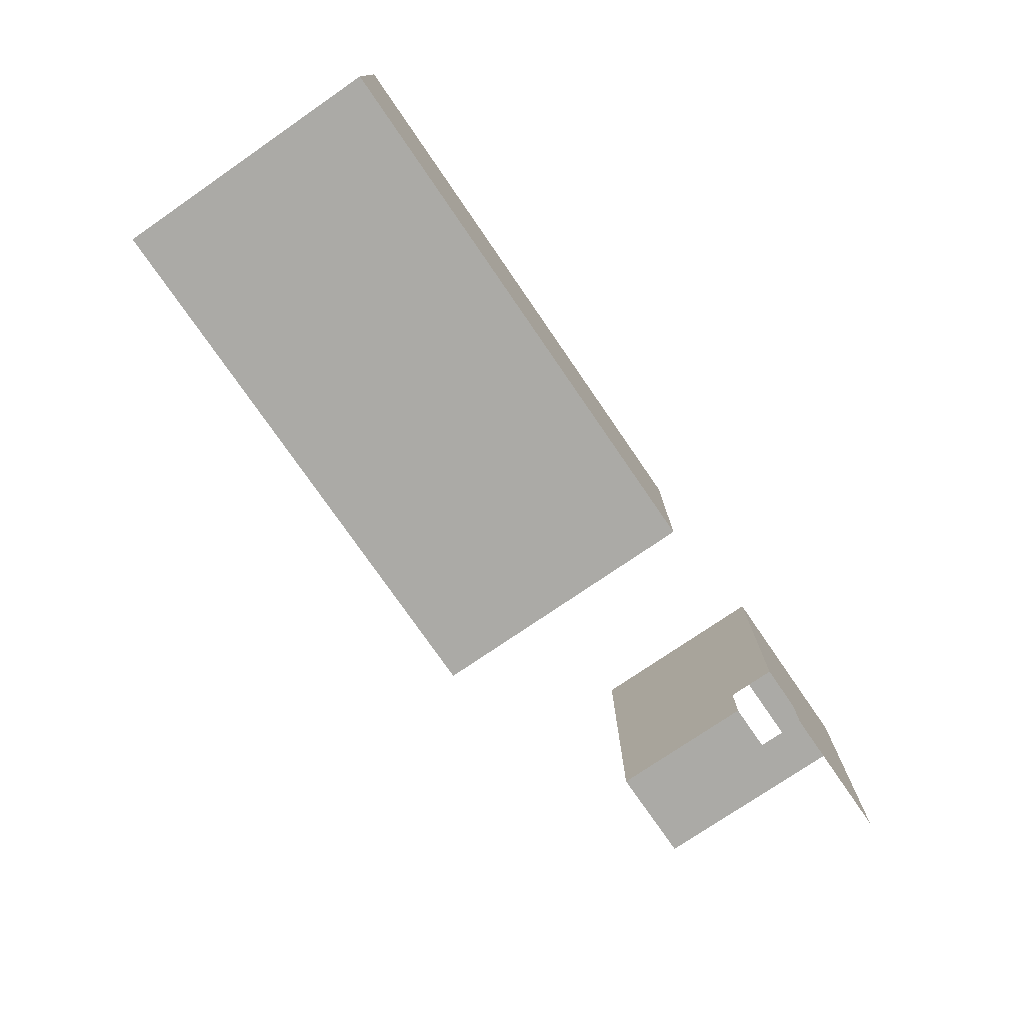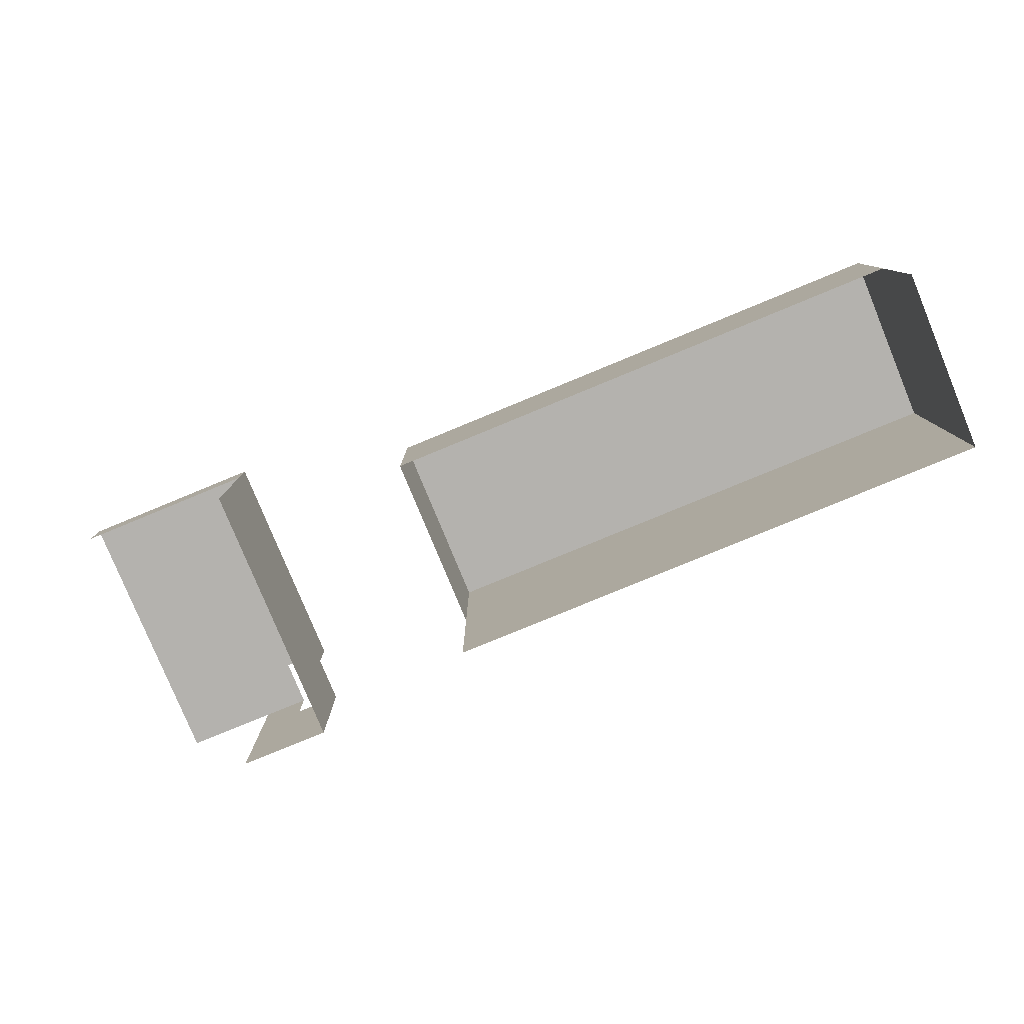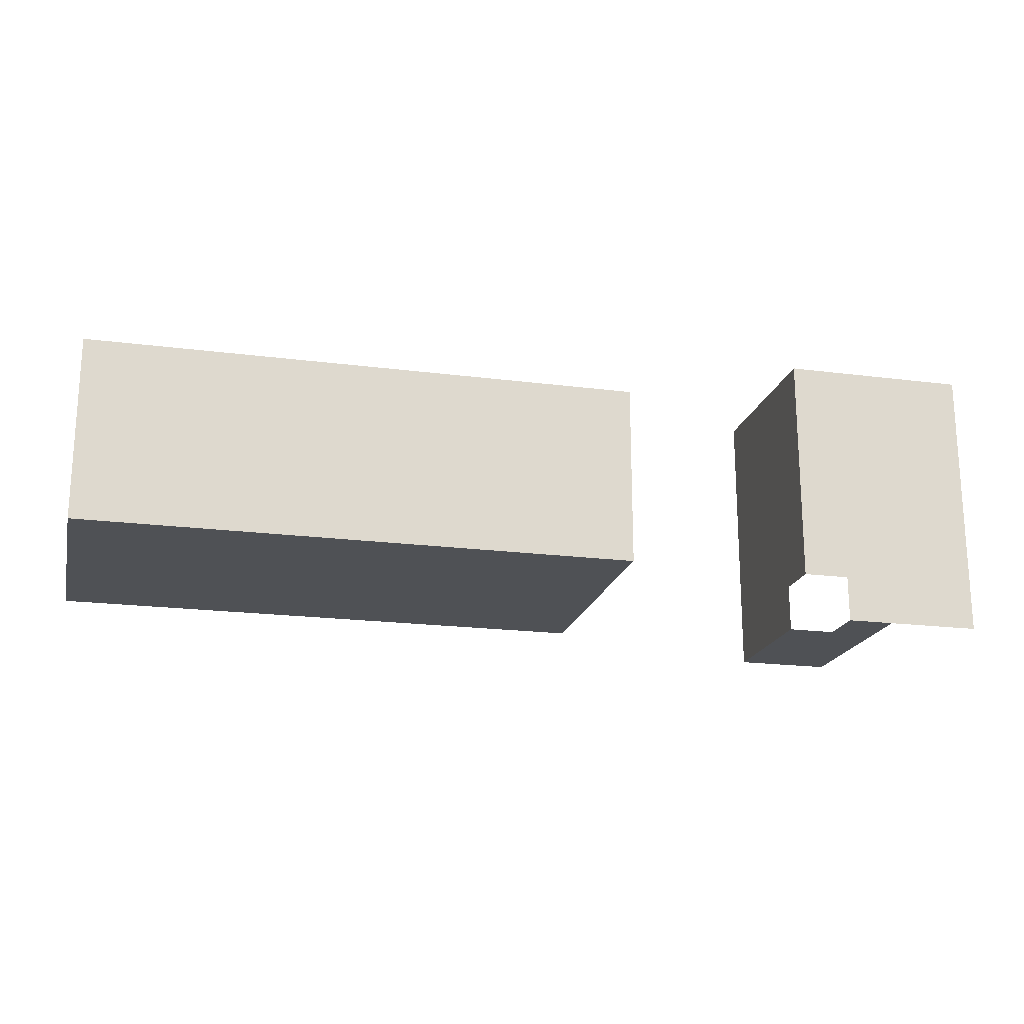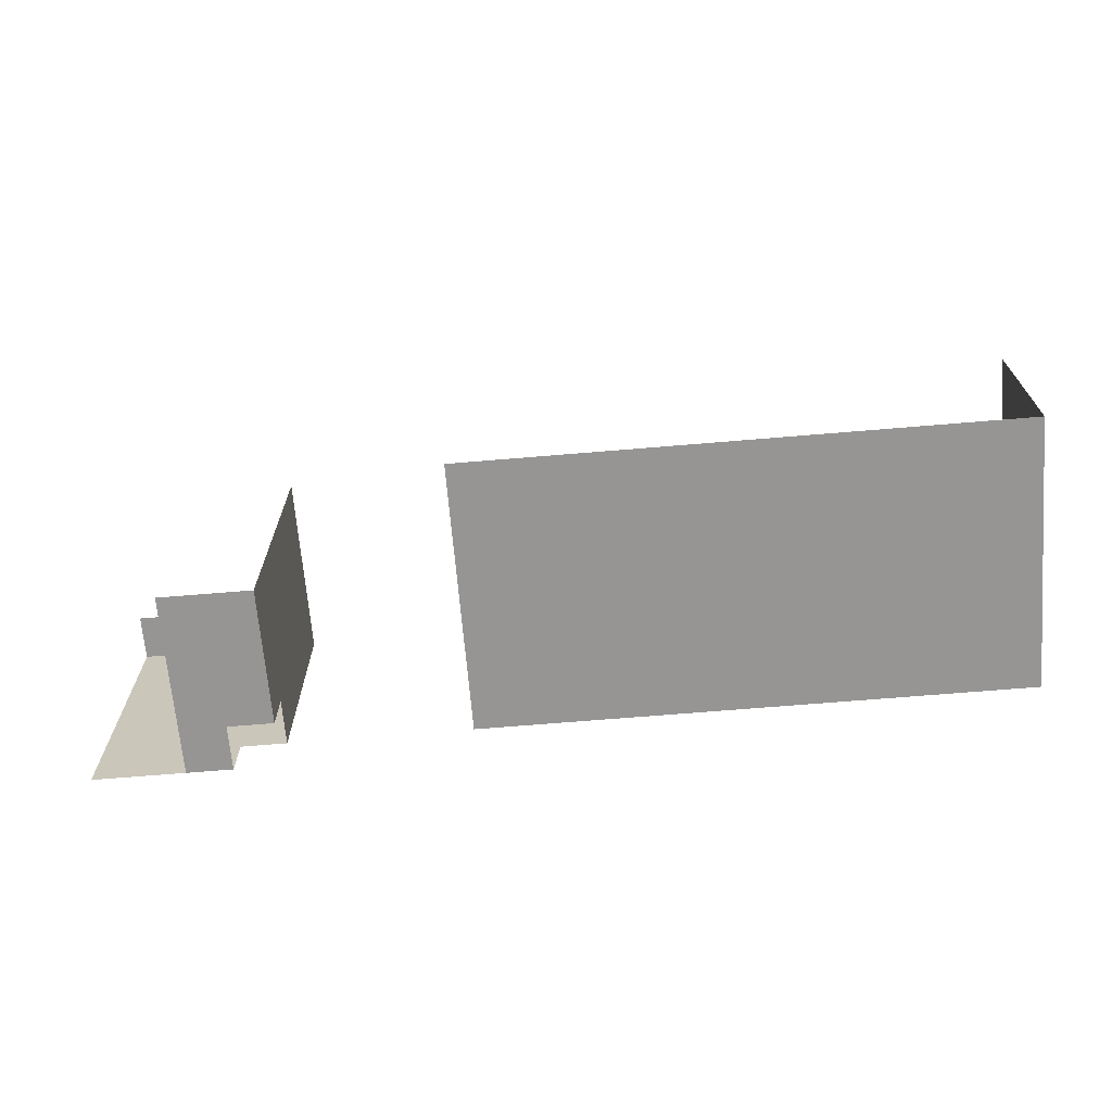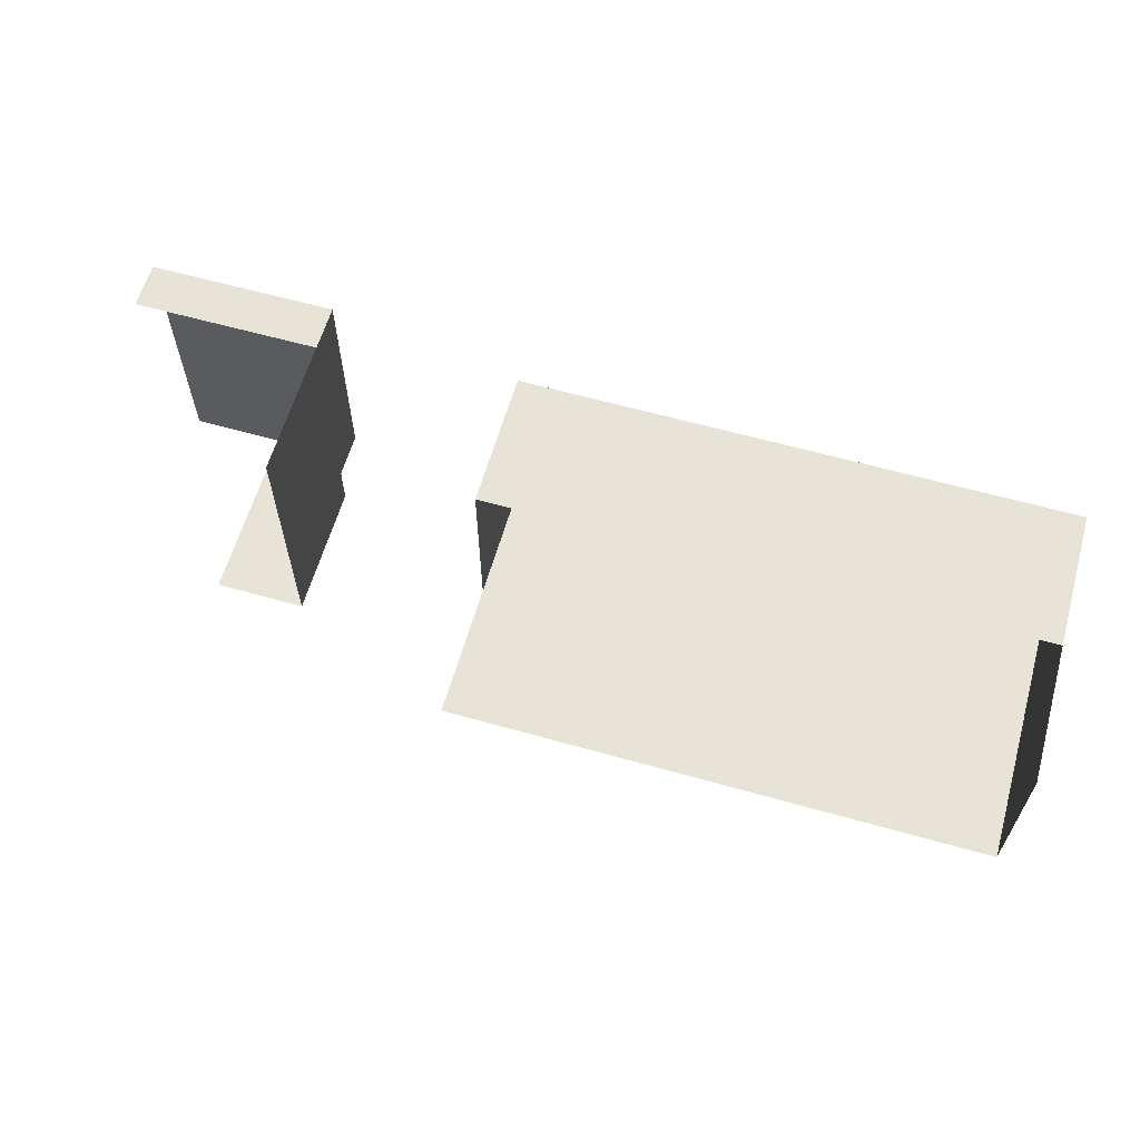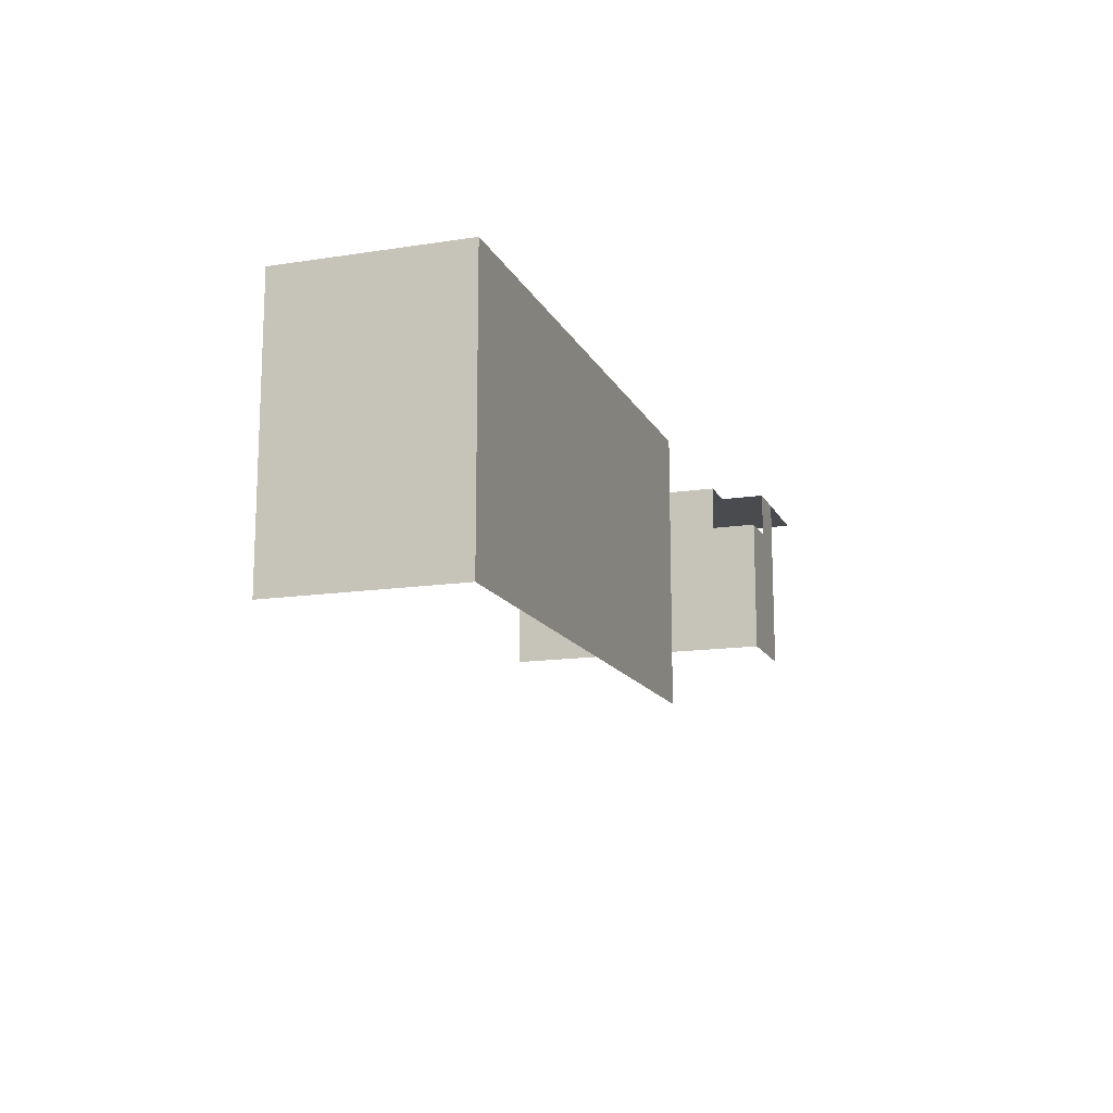
<metadata>
{"format":"obj","ext":"obj","renderer":"f3d","projection":"perspective","resolution":1024,"background":"white","views":[{"elev":-75.7,"azim":124.5,"up":"+Z"},{"elev":-79.8,"azim":22.4,"up":"+Y"},{"elev":-19.5,"azim":166.4,"up":"+Z"},{"elev":-67.6,"azim":4.8,"up":"+Z"},{"elev":61.6,"azim":16.0,"up":"+Z"},{"elev":-14.3,"azim":108.7,"up":"+Y"}]}
</metadata>
<code>
g pb_Mesh207688
v -2 -2 6
v -4 -2 6
v -4 0 6
v -2 0 6
v 36 -6 -4
v 36 -12 4
v 36 -6 4
v 36 -12 -4
v 12 -6 -4
v 12 -12 -4
v 36 -6 -4
v 36 -12 -4
v 12 -6 4
v 12 -6 -4
v 12 0 4
v 12 0 -4
v 36 0 -4
v 36 0 4
v 4 -2 6
v 1 -2 6
v 1 0 6
v 4 0 6
v -2 -2 6
v -2 0 6
v 2 -2 -6
v 4 -8 -6
v 4 -2 -6
v 2 -8 -6
v 0 -2 -6
v 0 -8 -6
v 0 0 -6
v 2 0 -6
v 4 -2 -4
v 4 -8 6
v 4 -2 6
v 4 -8 -4
v 4 -2 -6
v 4 -8 -6
v 4 0 -4
v 4 0 6
v -4 0 -4
v -4 0 -6
v -1 0 -4
v 0 0 -6
v -4 0 6
v -2 0 6
v 1 0 6
v 2 0 -4
v 2 0 -6
v 4 0 -4
v 4 0 6
v 36 0 4
v 36 -6 4
v 27.5 0 4
v 12 -6 4
v 23.5 0 4
v 12 0 4
v 23.5 0 -4
v 12 0 -4
v 27.5 0 -4
v 36 0 -4
v 27.5 0 -2
v 27.5 0 -4
v 36 0 -4
v 36 0 4
v 27.5 0 4
v 12 0 -4
v 23.5 0 -4
v 23.5 0 -2.5
v 23.5 0 -2
v 12 0 4
v 23.5 0 4
g pb_Mesh207688_0
f 3 2 1
f 3 1 4
g pb_Mesh207688_1
f 7 6 5
f 6 8 5
f 11 10 9
f 11 12 10
f 15 14 13
f 15 16 14
f 17 7 5
f 17 18 7
f 21 20 19
f 21 19 22
f 24 23 20
f 24 20 21
f 27 26 25
f 26 28 25
f 25 28 29
f 28 30 29
f 32 25 31
f 25 29 31
f 35 34 33
f 34 36 33
f 33 36 37
f 36 38 37
f 40 35 39
f 35 33 39
f 43 42 41
f 43 44 42
f 46 41 45
f 46 43 41
f 47 43 46
f 47 48 43
f 48 44 43
f 48 49 44
f 51 50 48
f 51 48 47
f 54 53 52
f 53 54 55
f 55 54 56
f 56 57 55
f 9 59 58
f 58 60 9
f 9 60 11
f 61 11 60
f 64 63 62
f 65 64 62
f 65 62 66
f 69 68 67
f 70 69 67
f 71 70 67
f 71 72 70
f 66 62 70
f 66 70 72
f 70 62 68
f 62 63 68

</code>
